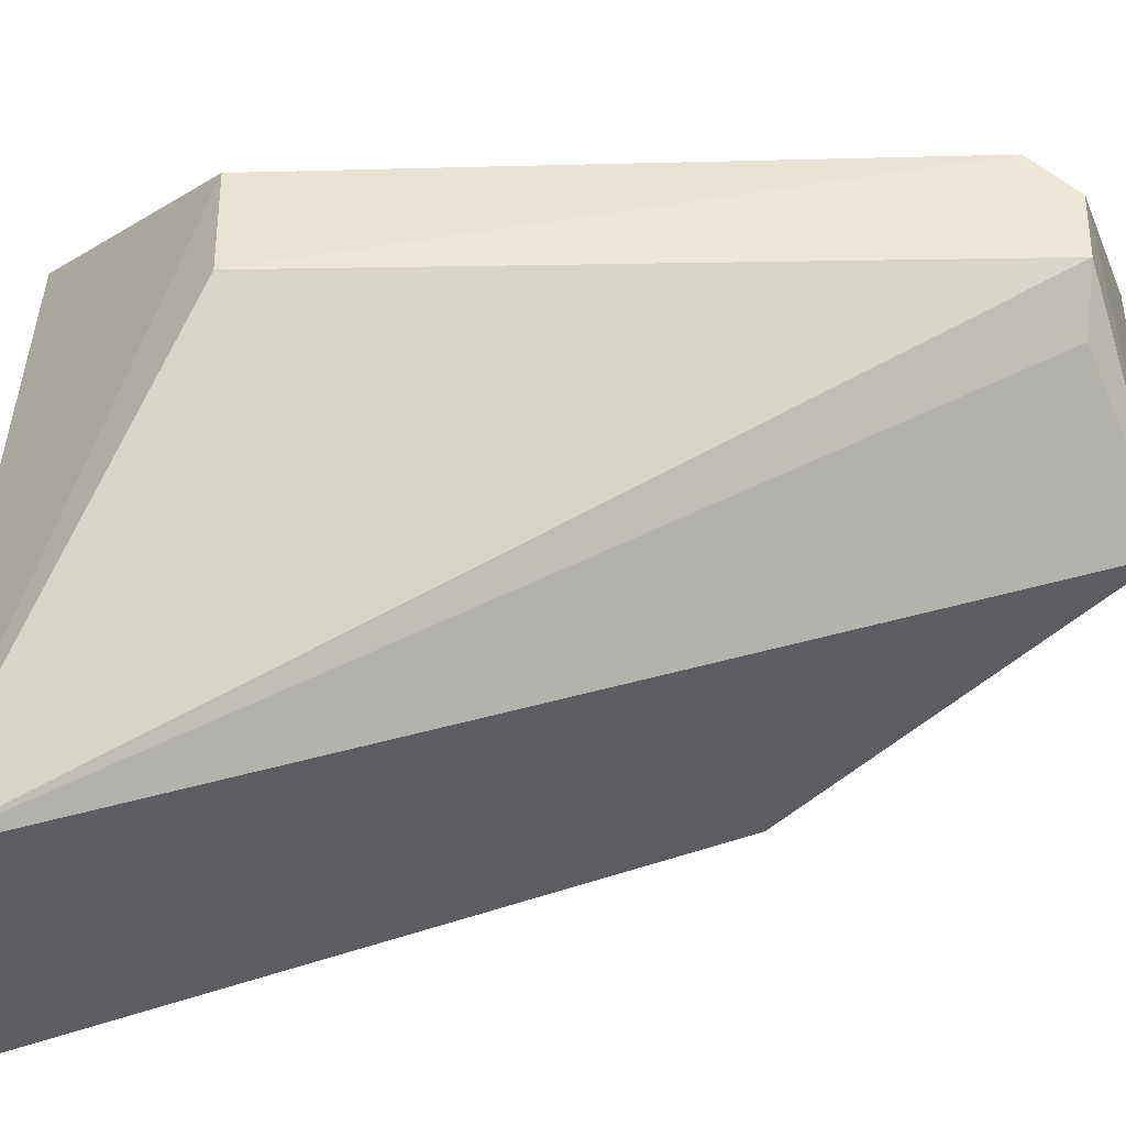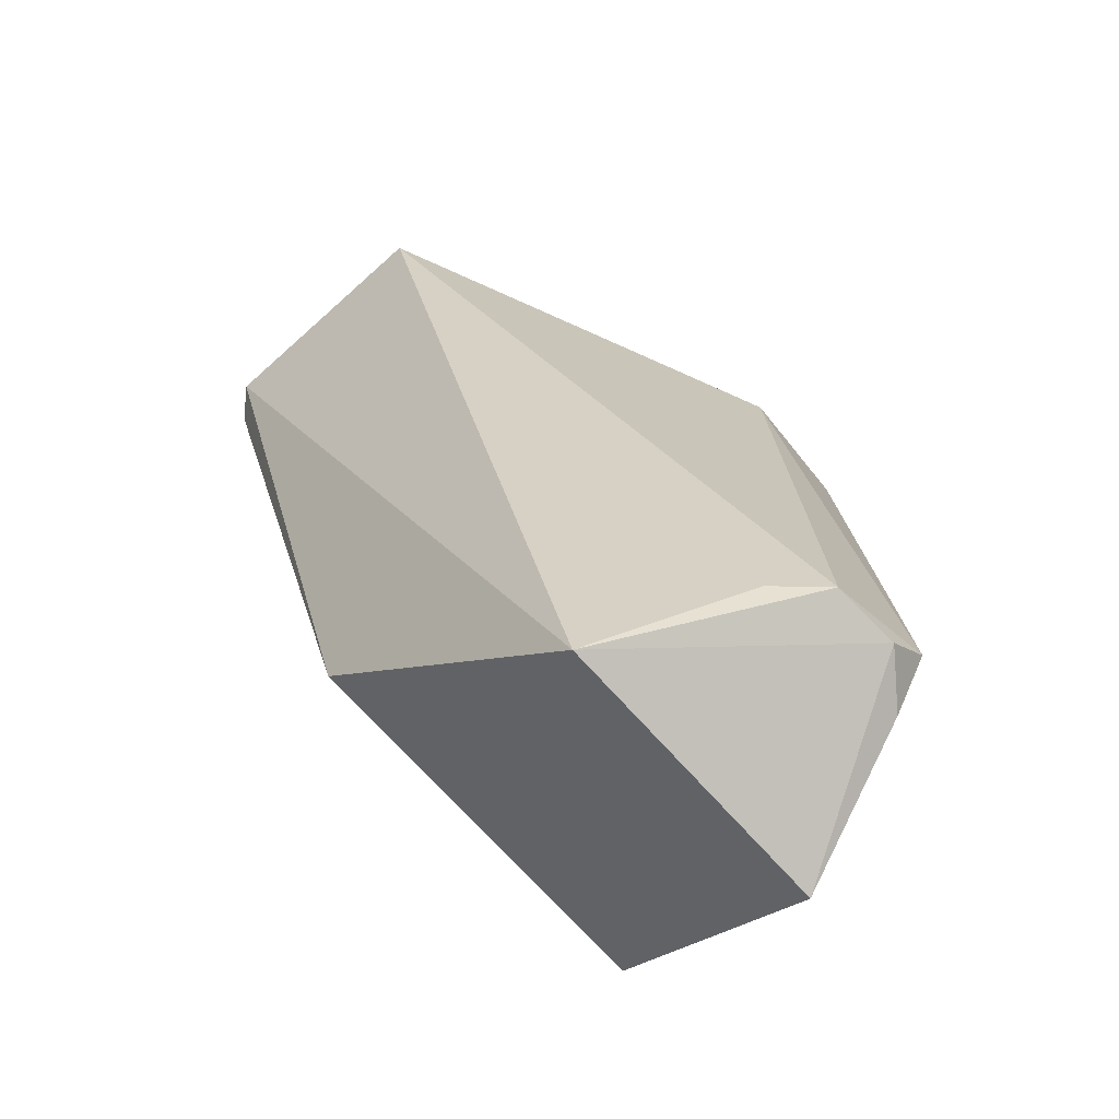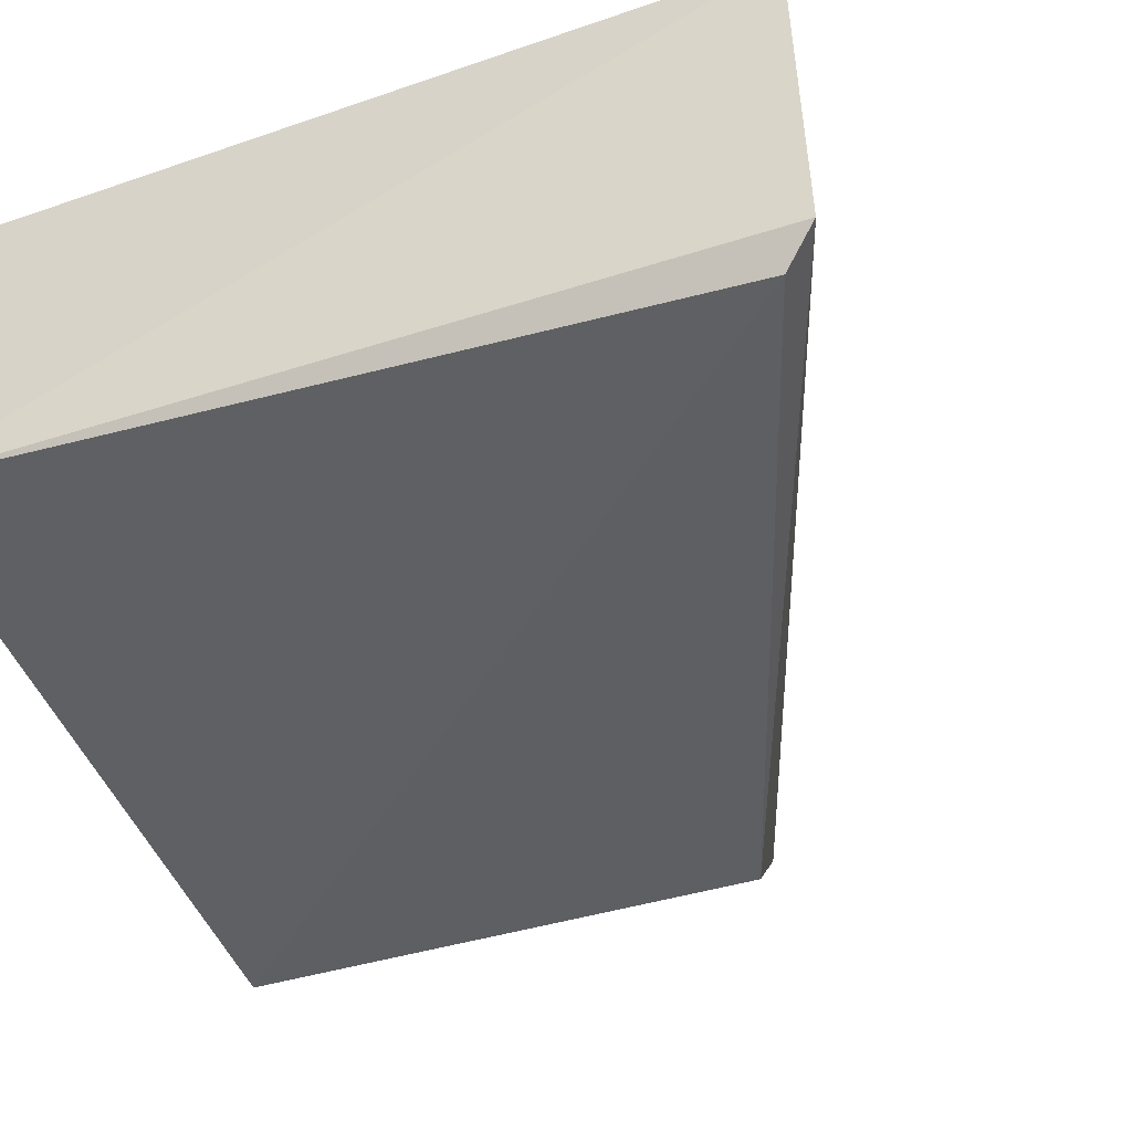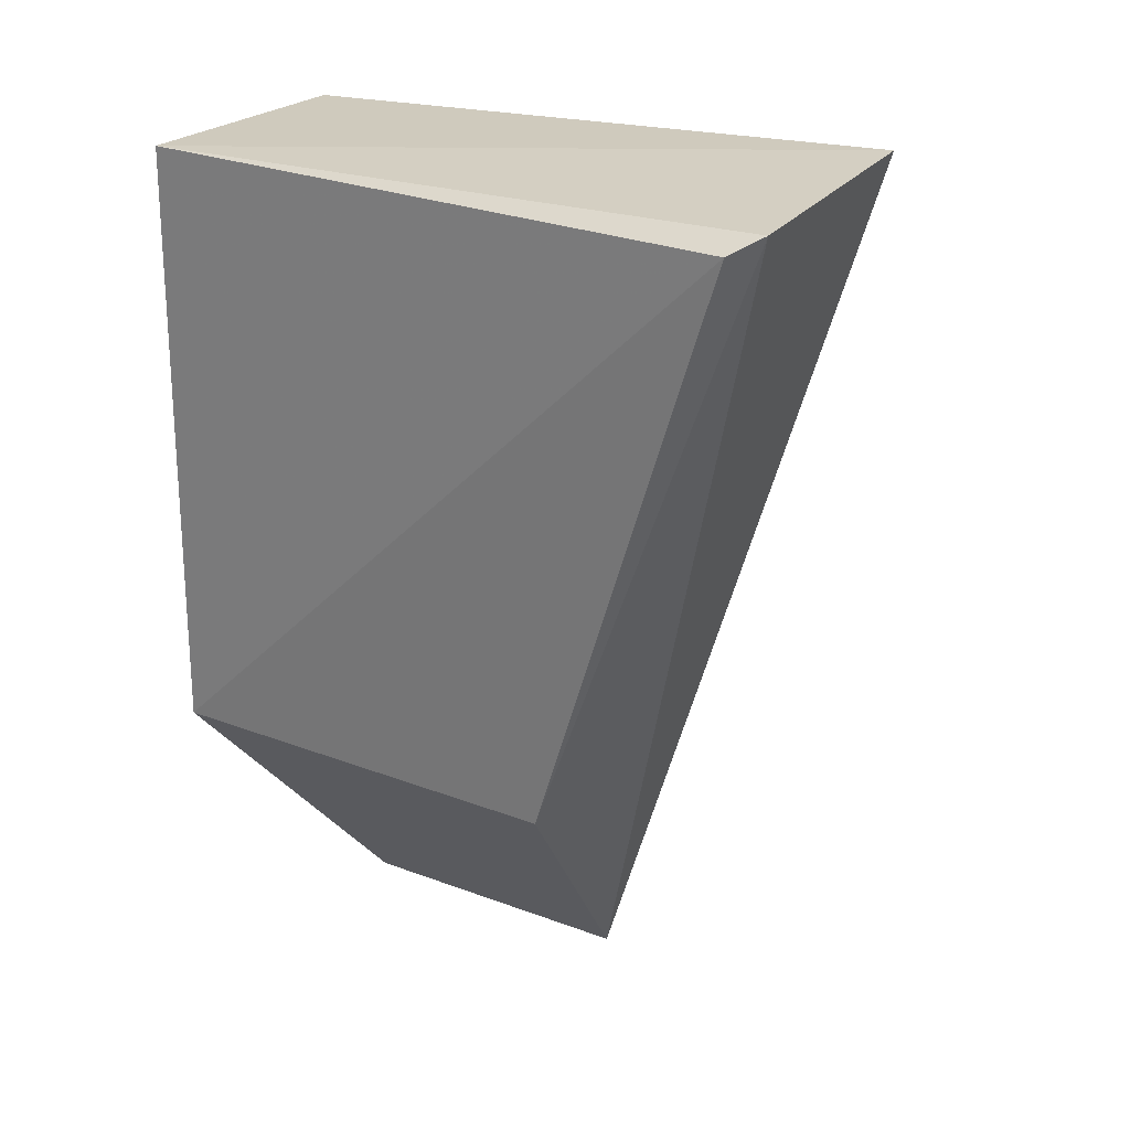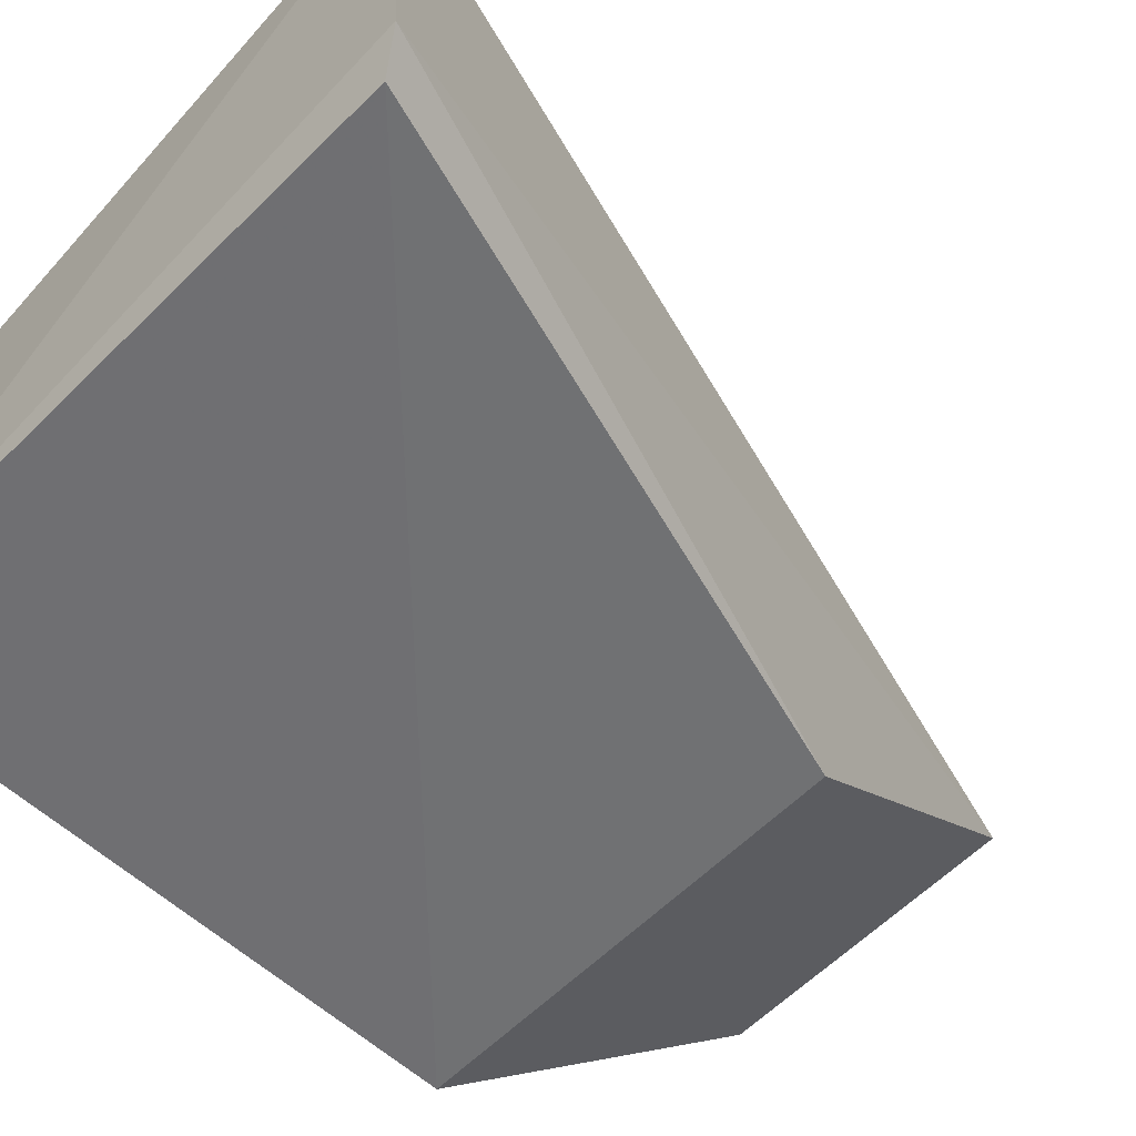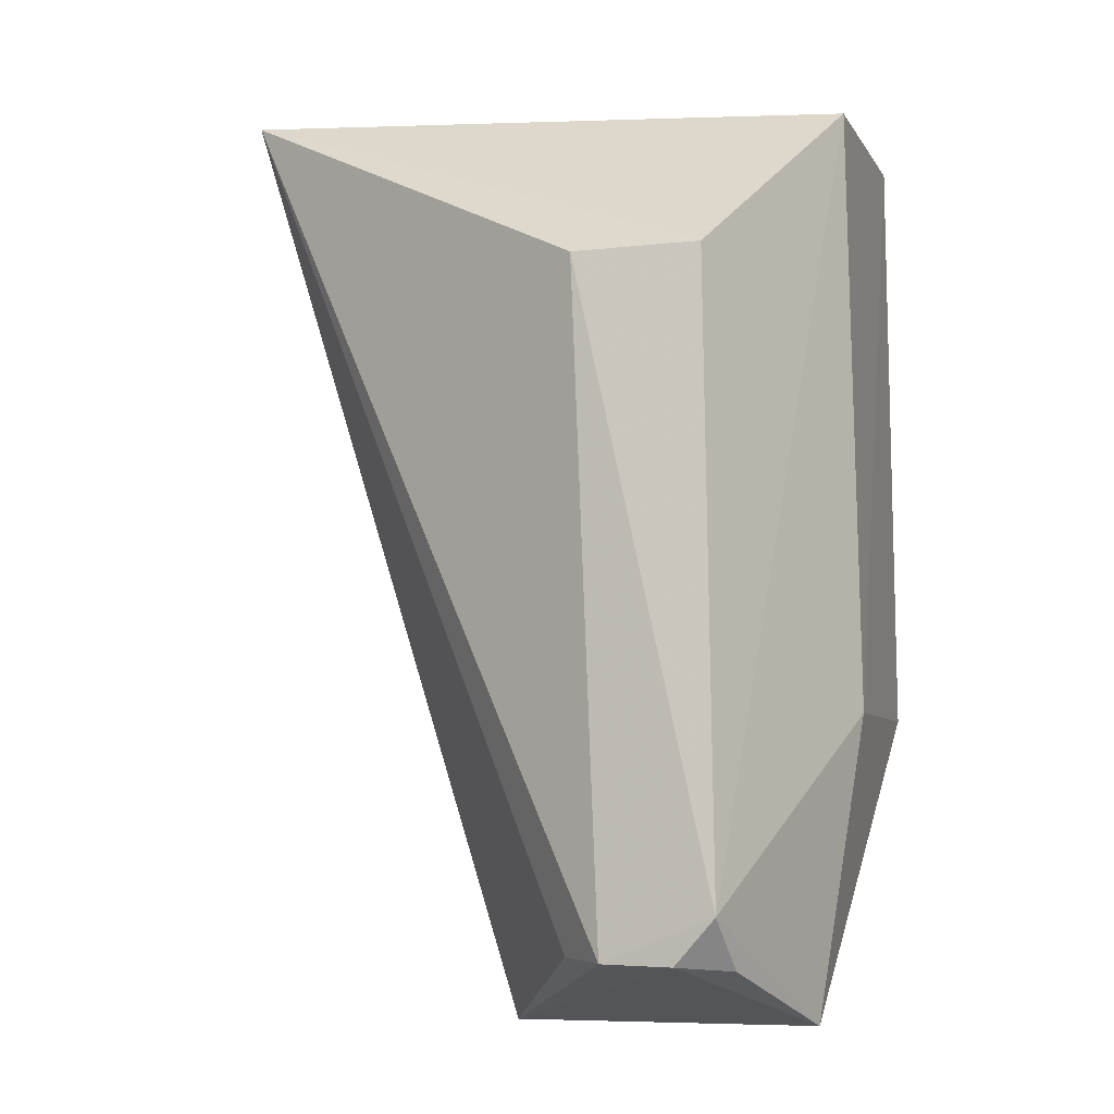
<metadata>
{"format":"obj","ext":"obj","renderer":"f3d","projection":"perspective","resolution":1024,"background":"white","views":[{"elev":46.6,"azim":-89.8,"up":"+Z"},{"elev":-74.8,"azim":-47.3,"up":"+Y"},{"elev":-43.2,"azim":-160.2,"up":"+Z"},{"elev":24.9,"azim":-148.2,"up":"+Y"},{"elev":-56.8,"azim":-133.4,"up":"+Z"},{"elev":-6.2,"azim":14.7,"up":"+Y"}]}
</metadata>
<code>
v 0.08259 -0.04825 0.03754
v 0.08535 -0.07551 0.03047
v 0.08705 -0.04184 0.02107
v 0.06407 -0.0418 0.02001
v 0.07891 -0.07297 0.03759
v 0.08728 -0.06429 0.02107
v 0.06332 -0.04076 0.03027
v 0.08661 -0.04186 0.03015
v 0.08301 -0.07135 0.03794
v 0.07413 -0.0755 0.03051
v 0.06313 -0.04122 0.02098
v 0.078 -0.04842 0.03784
v 0.08704 -0.06428 0.03008
v 0.0815 -0.07304 0.0377
v 0.07153 -0.06428 0.02103
v 0.07729 -0.07286 0.03585
v 0.08338 -0.07324 0.03621
f 6 4 3
f 8 7 1
f 8 3 7
f 9 8 1
f 11 7 3
f 11 3 4
f 11 10 7
f 12 7 5
f 12 1 7
f 12 9 1
f 12 5 9
f 13 6 3
f 13 3 8
f 13 2 6
f 13 9 2
f 13 8 9
f 14 9 5
f 14 10 2
f 14 5 10
f 15 6 2
f 15 2 10
f 15 4 6
f 15 11 4
f 15 10 11
f 16 10 5
f 16 5 7
f 16 7 10
f 17 14 2
f 17 2 9
f 17 9 14

</code>
